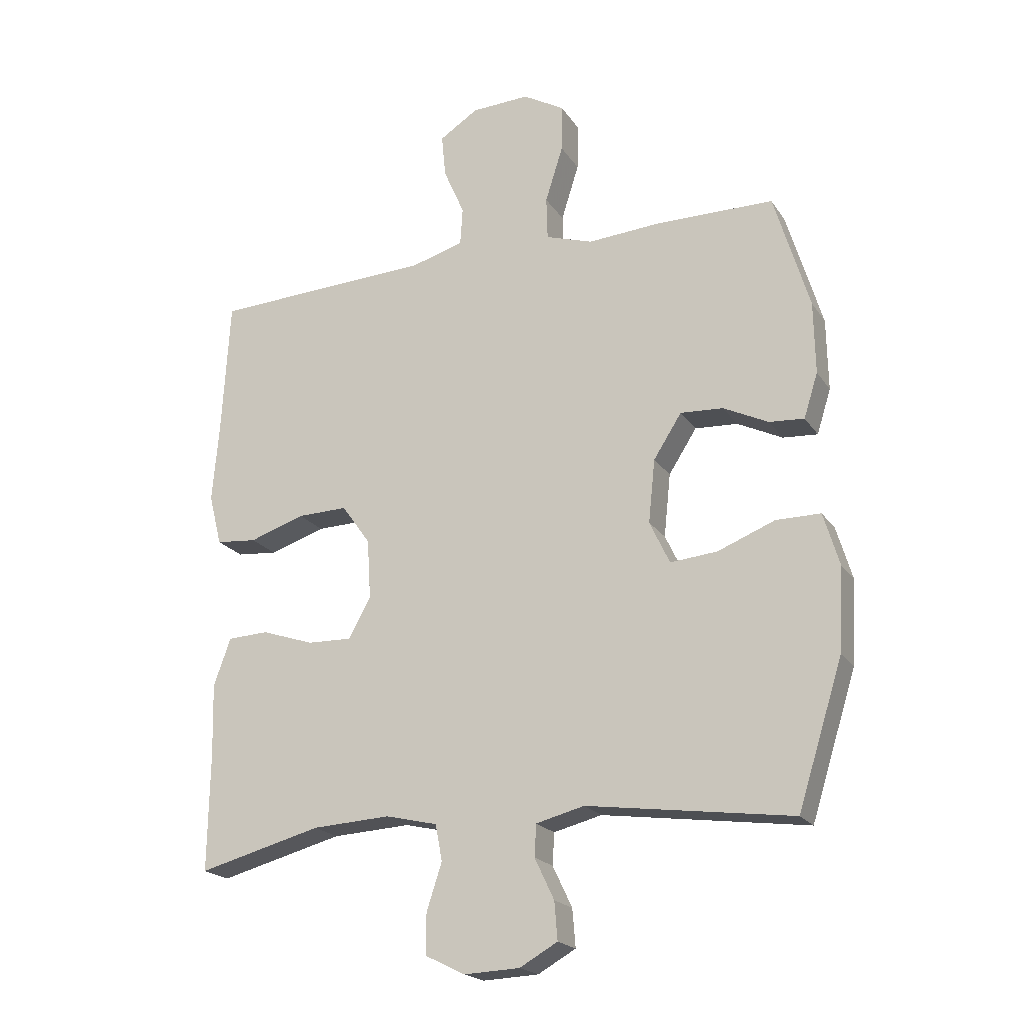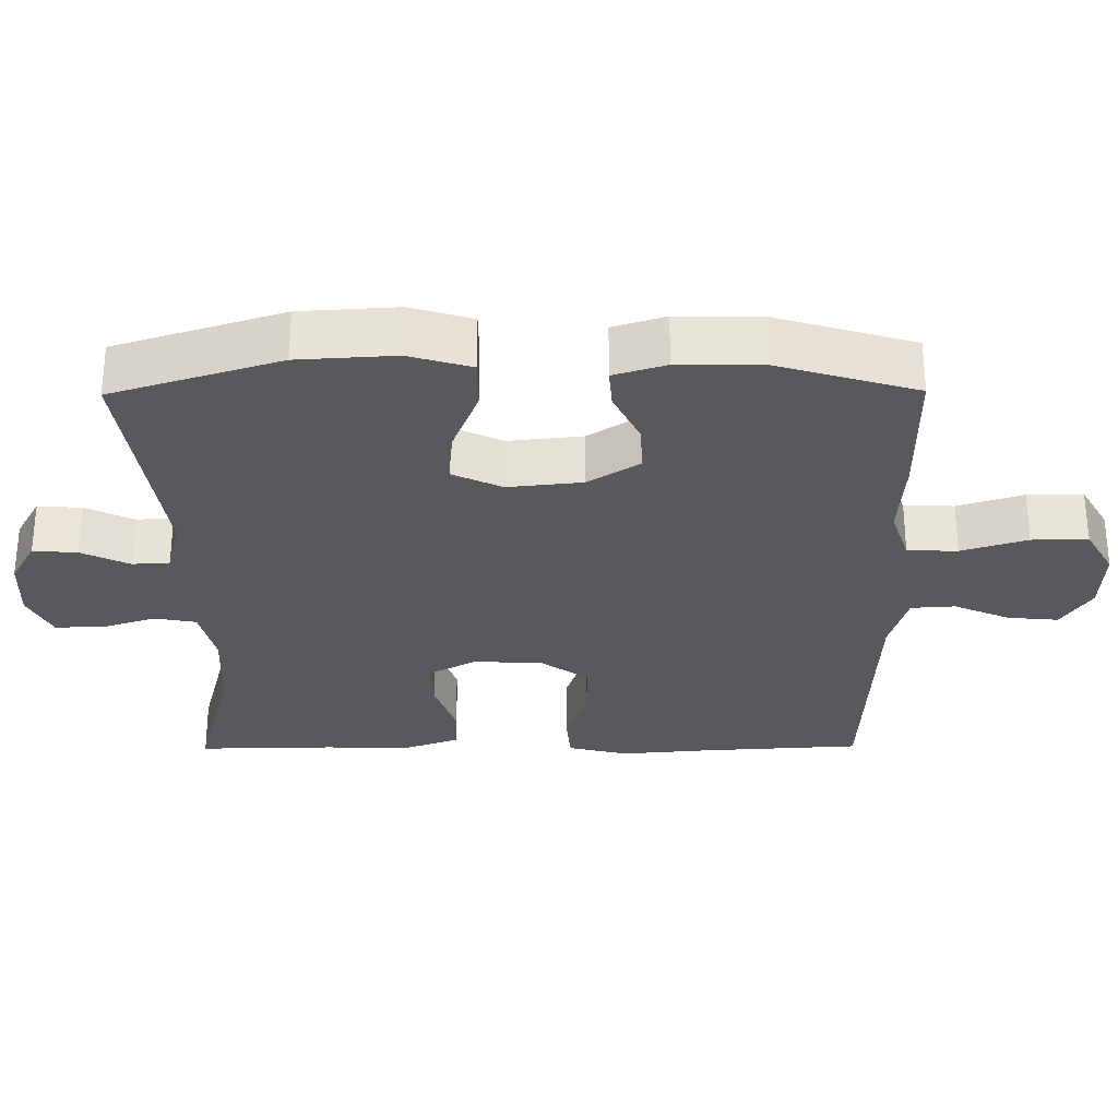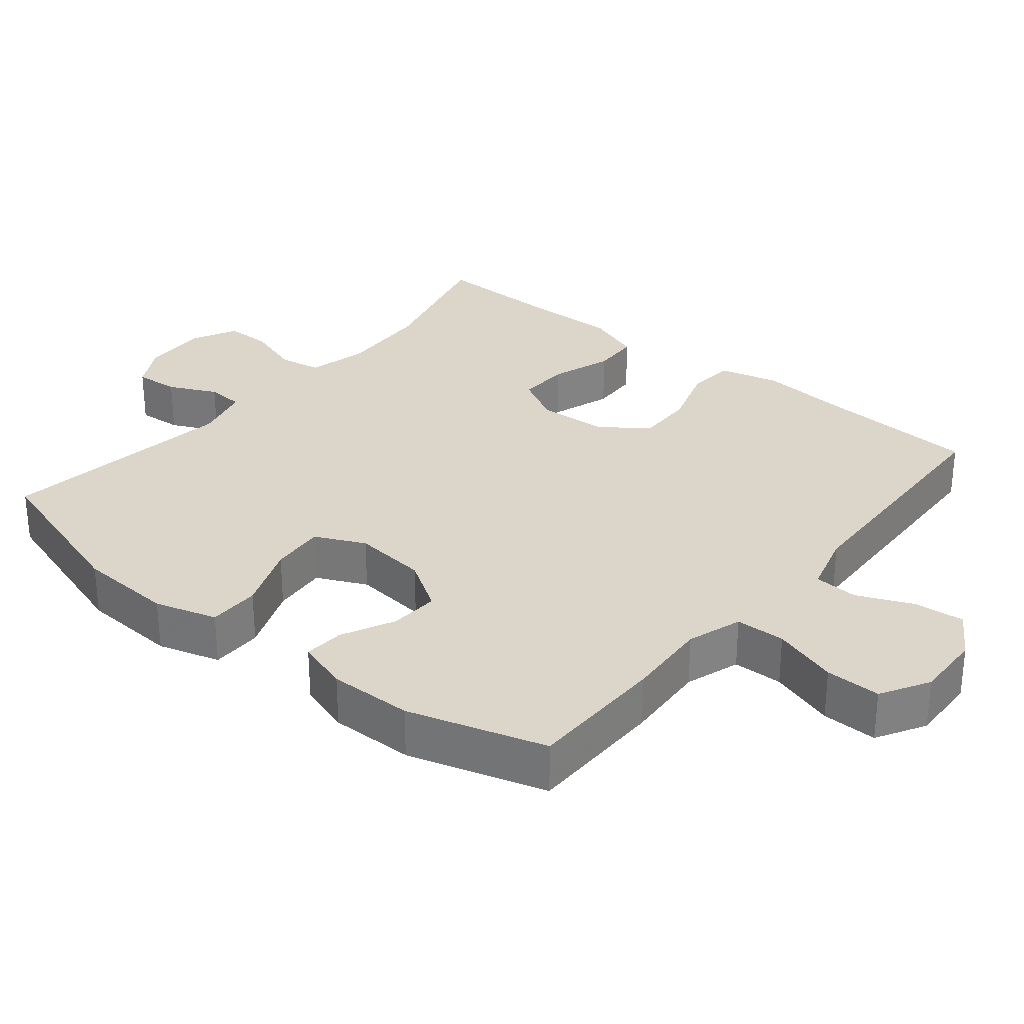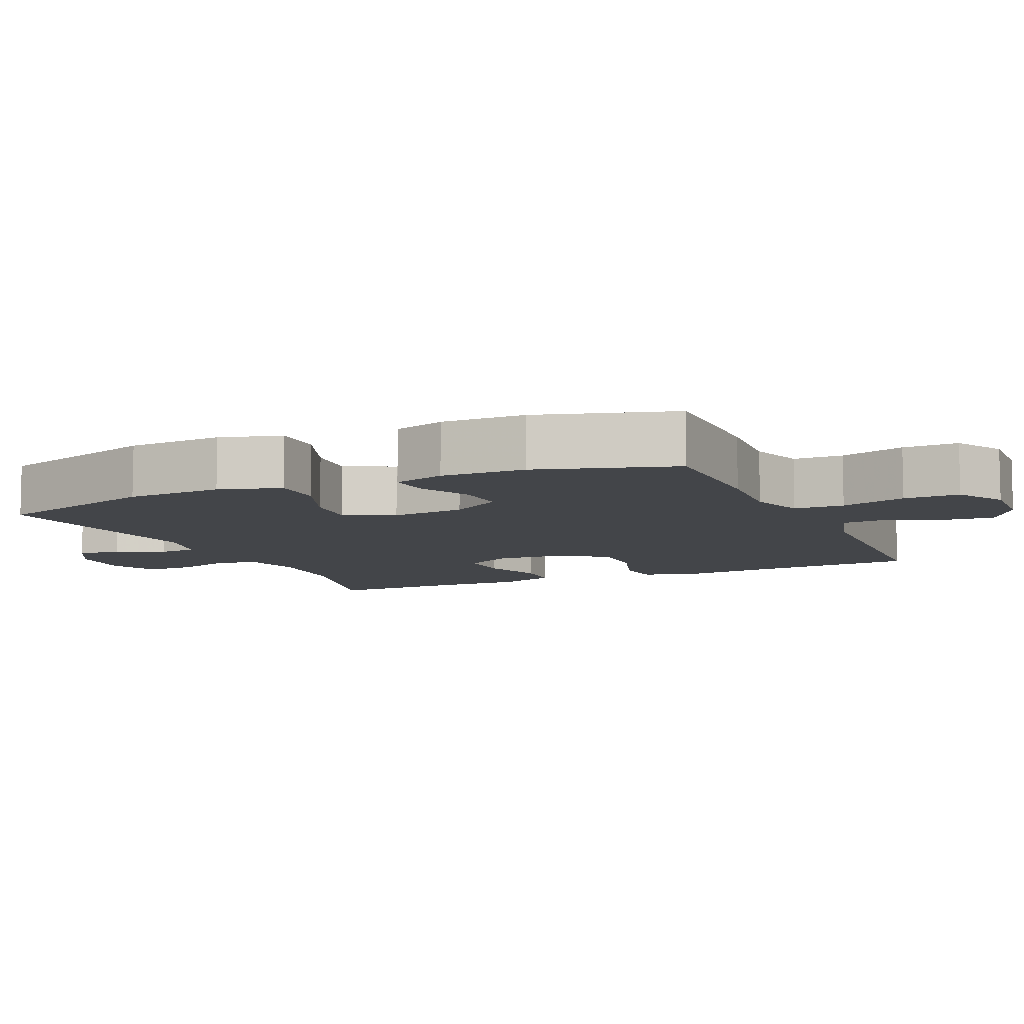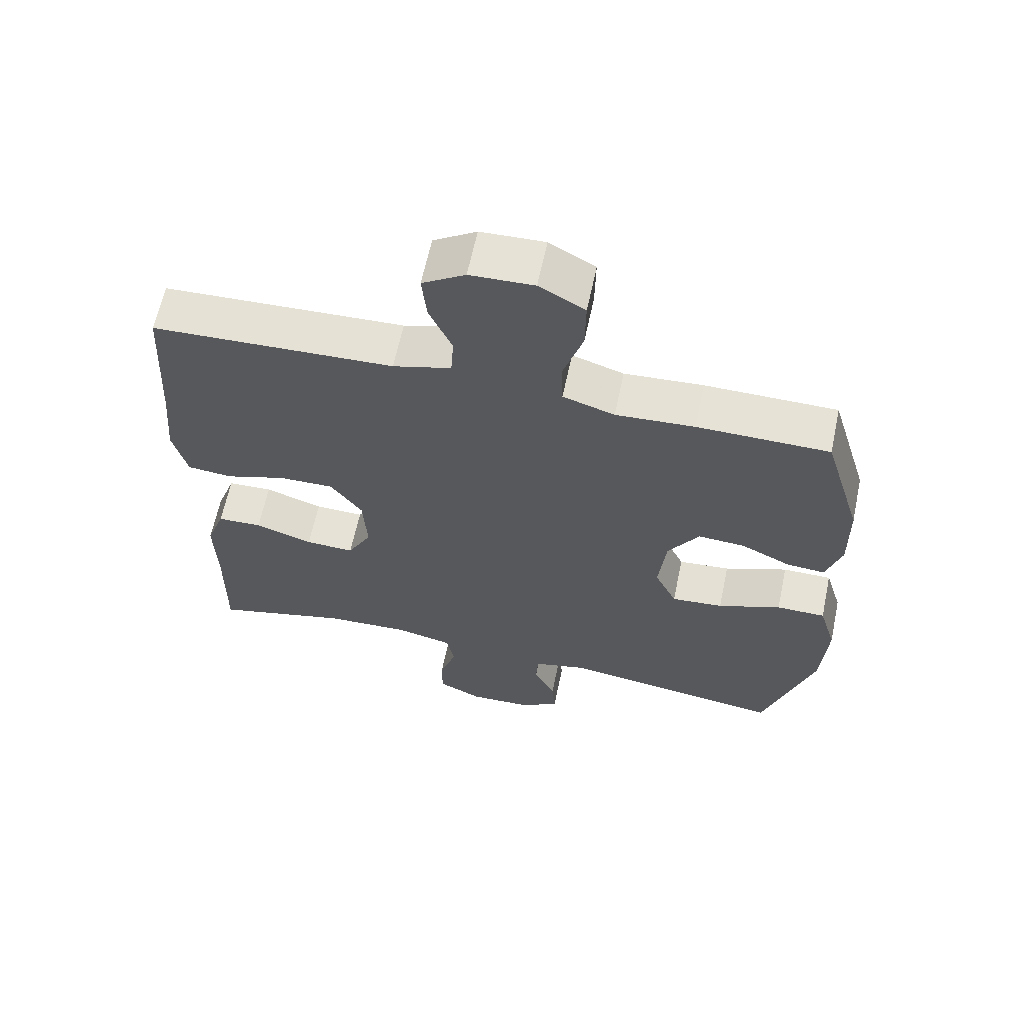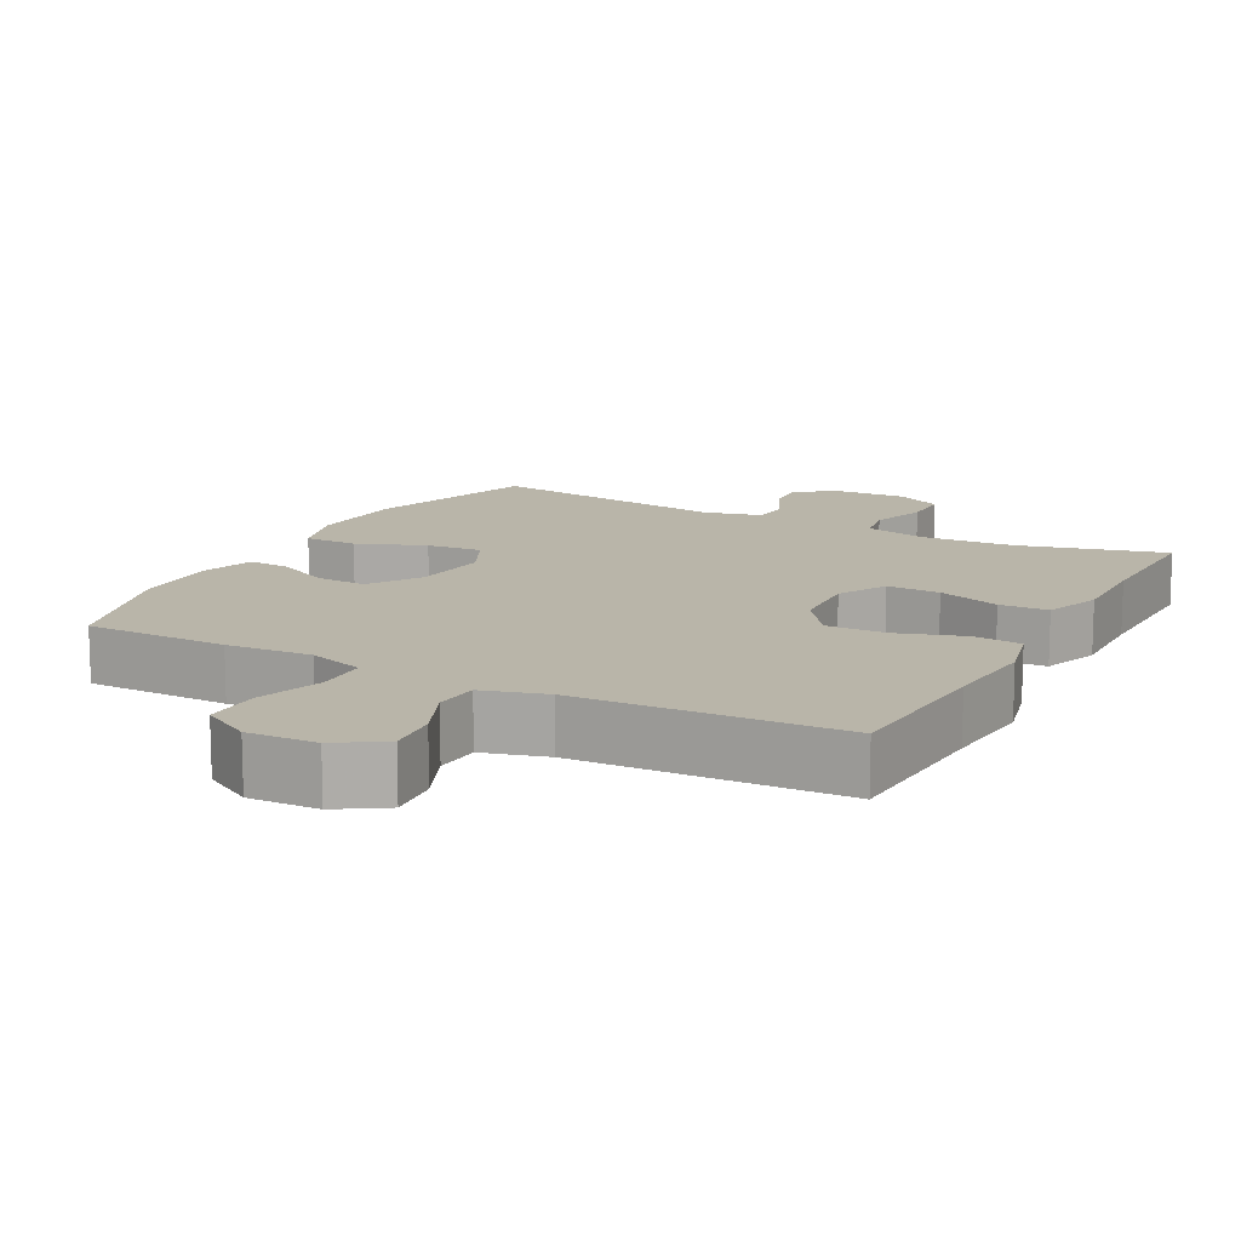
<metadata>
{"format":"obj","ext":"obj","renderer":"f3d","projection":"perspective","resolution":1024,"background":"white","views":[{"elev":-20.3,"azim":-155.9,"up":"+Z"},{"elev":-29.5,"azim":-89.5,"up":"+Y"},{"elev":30.1,"azim":-50.6,"up":"+Y"},{"elev":-8.6,"azim":-65.9,"up":"+Y"},{"elev":63.2,"azim":-168.1,"up":"+Z"},{"elev":13.4,"azim":28.1,"up":"+Y"}]}
</metadata>
<code>
v 0.5 0.07 0.5
v 0.513 0.07 0.277
v 0.524 0.07 0.149
v 0.503 0.07 0.065
v 0.436 0.07 0.059
v 0.345 0.07 0.089
v 0.263 0.07 0.091
v 0.216 0.07 0.025
v 0.21 0.07 -0.072
v 0.246 0.07 -0.139
v 0.319 0.07 -0.137
v 0.405 0.07 -0.108
v 0.472 0.07 -0.111
v 0.5 0.07 -0.189
v 0.497 0.07 -0.309
v 0.5 0.07 -0.5
v 0.298 0.07 -0.447
v 0.17 0.07 -0.44
v 0.085 0.07 -0.46
v 0.074 0.07 -0.519
v 0.099 0.07 -0.596
v 0.099 0.07 -0.662
v 0.034 0.07 -0.694
v -0.057 0.07 -0.69
v -0.119 0.07 -0.655
v -0.114 0.07 -0.593
v -0.082 0.07 -0.526
v -0.085 0.07 -0.474
v -0.164 0.07 -0.454
v -0.5 0.07 -0.5
v -0.574 0.07 -0.265
v -0.582 0.07 -0.129
v -0.556 0.07 -0.042
v -0.483 0.07 -0.042
v -0.389 0.07 -0.079
v -0.312 0.07 -0.086
v -0.279 0.07 -0.016
v -0.29 0.07 0.088
v -0.336 0.07 0.16
v -0.406 0.07 0.156
v -0.48 0.07 0.12
v -0.537 0.07 0.116
v -0.56 0.07 0.189
v -0.558 0.07 0.307
v -0.5 0.07 0.5
v -0.304 0.07 0.501
v -0.187 0.07 0.493
v -0.11 0.07 0.518
v -0.108 0.07 0.588
v -0.137 0.07 0.68
v -0.138 0.07 0.758
v -0.07 0.07 0.797
v 0.025 0.07 0.793
v 0.089 0.07 0.752
v 0.082 0.07 0.681
v 0.048 0.07 0.603
v 0.052 0.07 0.541
v 0.139 0.07 0.516
v 0.5 0 0.5
v 0.513 0 0.277
v 0.524 0 0.149
v 0.503 0 0.065
v 0.436 0 0.059
v 0.345 0 0.089
v 0.263 0 0.091
v 0.216 0 0.025
v 0.21 0 -0.072
v 0.246 0 -0.139
v 0.319 0 -0.137
v 0.405 0 -0.108
v 0.472 0 -0.111
v 0.5 0 -0.189
v 0.497 0 -0.309
v 0.5 0 -0.5
v 0.298 0 -0.447
v 0.17 0 -0.44
v 0.085 0 -0.46
v 0.074 0 -0.519
v 0.099 0 -0.596
v 0.099 0 -0.662
v 0.034 0 -0.694
v -0.057 0 -0.69
v -0.119 0 -0.655
v -0.114 0 -0.593
v -0.082 0 -0.526
v -0.085 0 -0.474
v -0.164 0 -0.454
v -0.5 0 -0.5
v -0.574 0 -0.265
v -0.582 0 -0.129
v -0.556 0 -0.042
v -0.483 0 -0.042
v -0.389 0 -0.079
v -0.312 0 -0.086
v -0.279 0 -0.016
v -0.29 0 0.088
v -0.336 0 0.16
v -0.406 0 0.156
v -0.48 0 0.12
v -0.537 0 0.116
v -0.56 0 0.189
v -0.558 0 0.307
v -0.5 0 0.5
v -0.304 0 0.501
v -0.187 0 0.493
v -0.11 0 0.518
v -0.108 0 0.588
v -0.137 0 0.68
v -0.138 0 0.758
v -0.07 0 0.797
v 0.025 0 0.793
v 0.089 0 0.752
v 0.082 0 0.681
v 0.048 0 0.603
v 0.052 0 0.541
v 0.139 0 0.516
f 54 55 56
f 53 54 56
f 52 53 56
f 51 52 56
f 50 51 56
f 49 50 56
f 48 49 56 57
f 47 48 57 58
f 45 46 47
f 44 45 47
f 43 44 47
f 42 43 47
f 41 42 47
f 40 41 47
f 58 1 2
f 47 58 2
f 40 47 2
f 39 40 2
f 33 34 35
f 32 33 35
f 31 32 35
f 30 31 35
f 29 30 35
f 28 29 35 36
f 25 26 27
f 24 25 27
f 23 24 27
f 22 23 27
f 21 22 27
f 20 21 27
f 19 20 27 28
f 28 36 37
f 19 28 37
f 18 19 37
f 15 16 17
f 15 17 18
f 14 15 18
f 13 14 18
f 12 13 18
f 11 12 18
f 4 5 6
f 3 4 6
f 2 3 6
f 2 6 7
f 38 39 2 7
f 10 11 18
f 18 37 38
f 10 18 38
f 9 10 38
f 38 7 8
f 8 9 38
f 114 113 112
f 114 112 111
f 114 111 110
f 114 110 109
f 114 109 108
f 114 108 107
f 115 114 107 106
f 116 115 106 105
f 105 104 103
f 105 103 102
f 105 102 101
f 105 101 100
f 105 100 99
f 105 99 98
f 60 59 116
f 60 116 105
f 60 105 98
f 60 98 97
f 93 92 91
f 93 91 90
f 93 90 89
f 93 89 88
f 93 88 87
f 94 93 87 86
f 85 84 83
f 85 83 82
f 85 82 81
f 85 81 80
f 85 80 79
f 85 79 78
f 86 85 78 77
f 95 94 86
f 95 86 77
f 95 77 76
f 75 74 73
f 76 75 73
f 76 73 72
f 76 72 71
f 76 71 70
f 76 70 69
f 64 63 62
f 64 62 61
f 64 61 60
f 65 64 60
f 65 60 97 96
f 76 69 68
f 96 95 76
f 96 76 68
f 96 68 67
f 66 65 96
f 96 67 66
f 1 59 60 2
f 2 60 61 3
f 3 61 62 4
f 4 62 63 5
f 5 63 64 6
f 6 64 65 7
f 7 65 66 8
f 8 66 67 9
f 9 67 68 10
f 10 68 69 11
f 11 69 70 12
f 12 70 71 13
f 13 71 72 14
f 14 72 73 15
f 15 73 74 16
f 16 74 75 17
f 17 75 76 18
f 18 76 77 19
f 19 77 78 20
f 20 78 79 21
f 21 79 80 22
f 22 80 81 23
f 23 81 82 24
f 24 82 83 25
f 25 83 84 26
f 26 84 85 27
f 27 85 86 28
f 28 86 87 29
f 29 87 88 30
f 30 88 89 31
f 31 89 90 32
f 32 90 91 33
f 33 91 92 34
f 34 92 93 35
f 35 93 94 36
f 36 94 95 37
f 37 95 96 38
f 38 96 97 39
f 39 97 98 40
f 40 98 99 41
f 41 99 100 42
f 42 100 101 43
f 43 101 102 44
f 44 102 103 45
f 45 103 104 46
f 46 104 105 47
f 47 105 106 48
f 48 106 107 49
f 49 107 108 50
f 50 108 109 51
f 51 109 110 52
f 52 110 111 53
f 53 111 112 54
f 54 112 113 55
f 55 113 114 56
f 56 114 115 57
f 57 115 116 58
f 58 116 59 1

</code>
